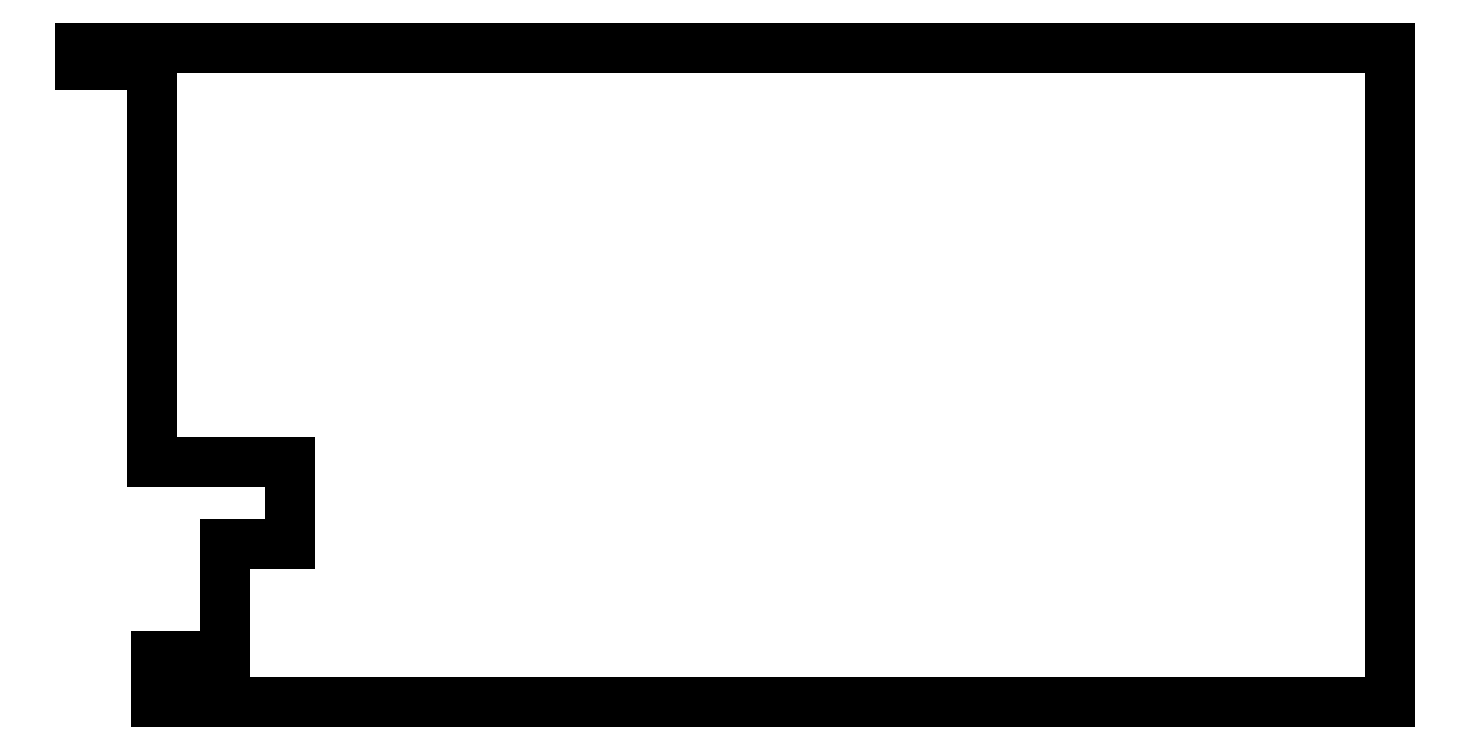
<metadata>
{"format":"dxf","ext":"dxf","renderer":"ezdxf+matplotlib","layout":"modelspace","background":"white","min_lineweight":24,"dpi":150}
</metadata>
<code>
0
SECTION
2
ENTITIES
0
LINE
8
0
10
66.15
20
21.33
11
34.82
21
21.33
0
LINE
8
0
10
34.82
20
21.33
11
34.82
21
0
0
LINE
8
0
10
34.82
20
0
11
600
21
0
0
LINE
8
0
10
600
20
0
11
600
21
300
0
LINE
8
0
10
600
20
300
11
0
21
300
0
LINE
8
0
10
0
20
300
11
0
21
292.1
0
LINE
8
0
10
0
20
292.1
11
32.85
21
292.1
0
LINE
8
0
10
32.85
20
292.1
11
32.85
21
110.1
0
LINE
8
0
10
32.85
20
110.1
11
96.08
21
110.1
0
LINE
8
0
10
96.08
20
110.1
11
96.08
21
72.68
0
LINE
8
0
10
96.08
20
72.68
11
66.15
21
72.68
0
LINE
8
0
10
66.15
20
72.68
11
66.15
21
21.33
0
ENDSEC
0
EOF

</code>
